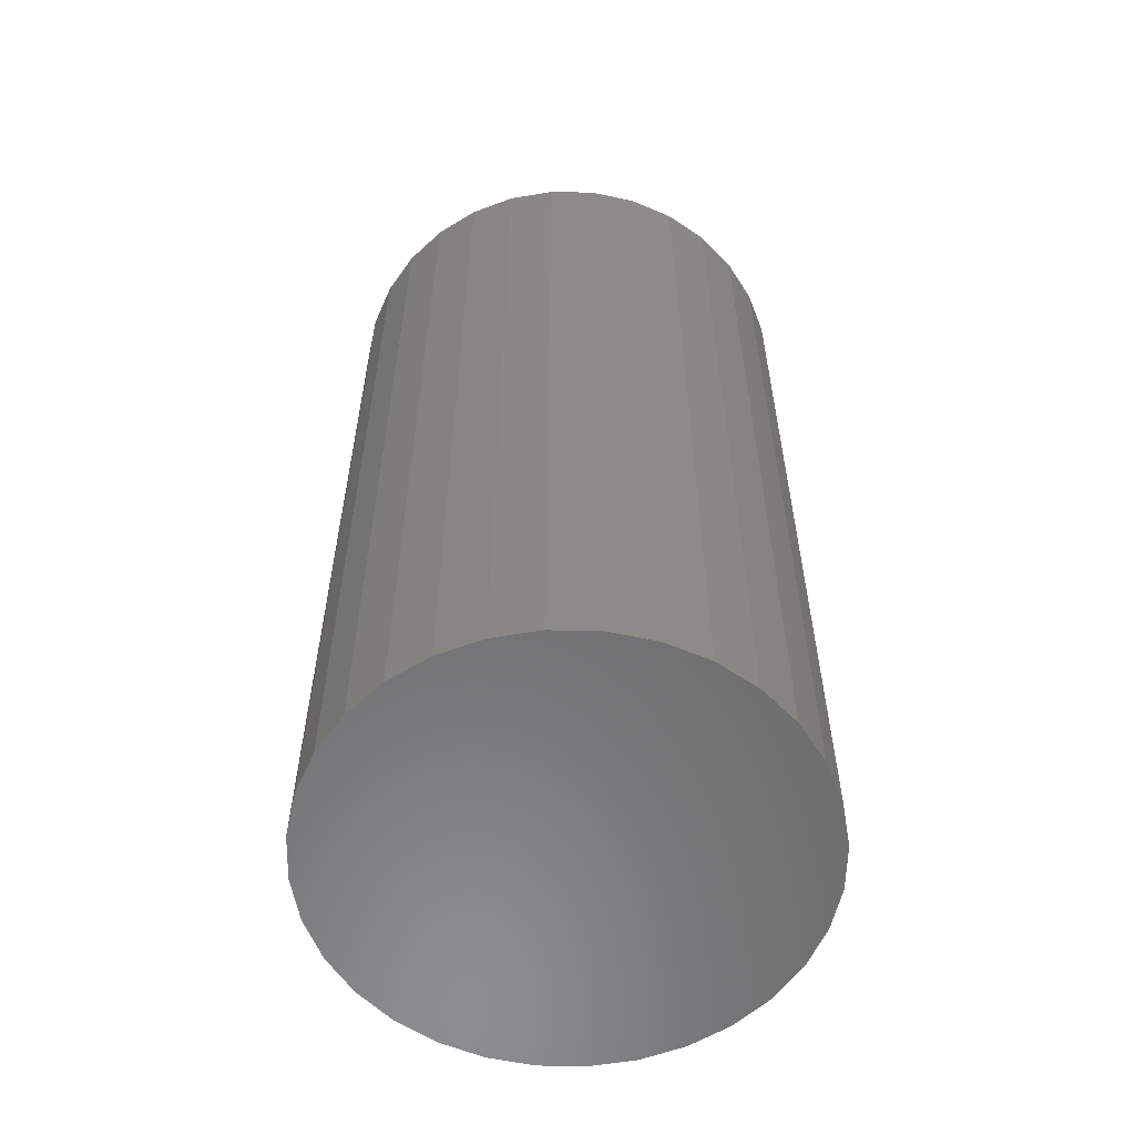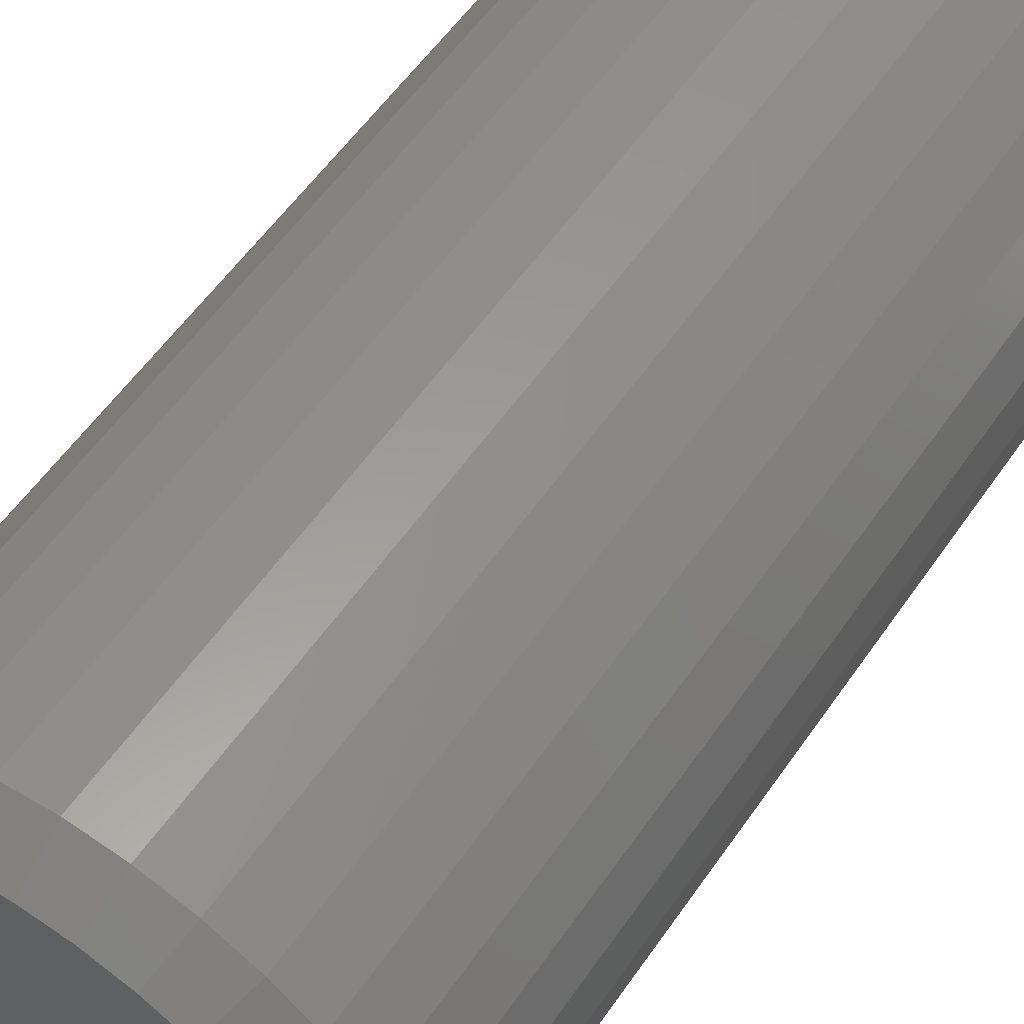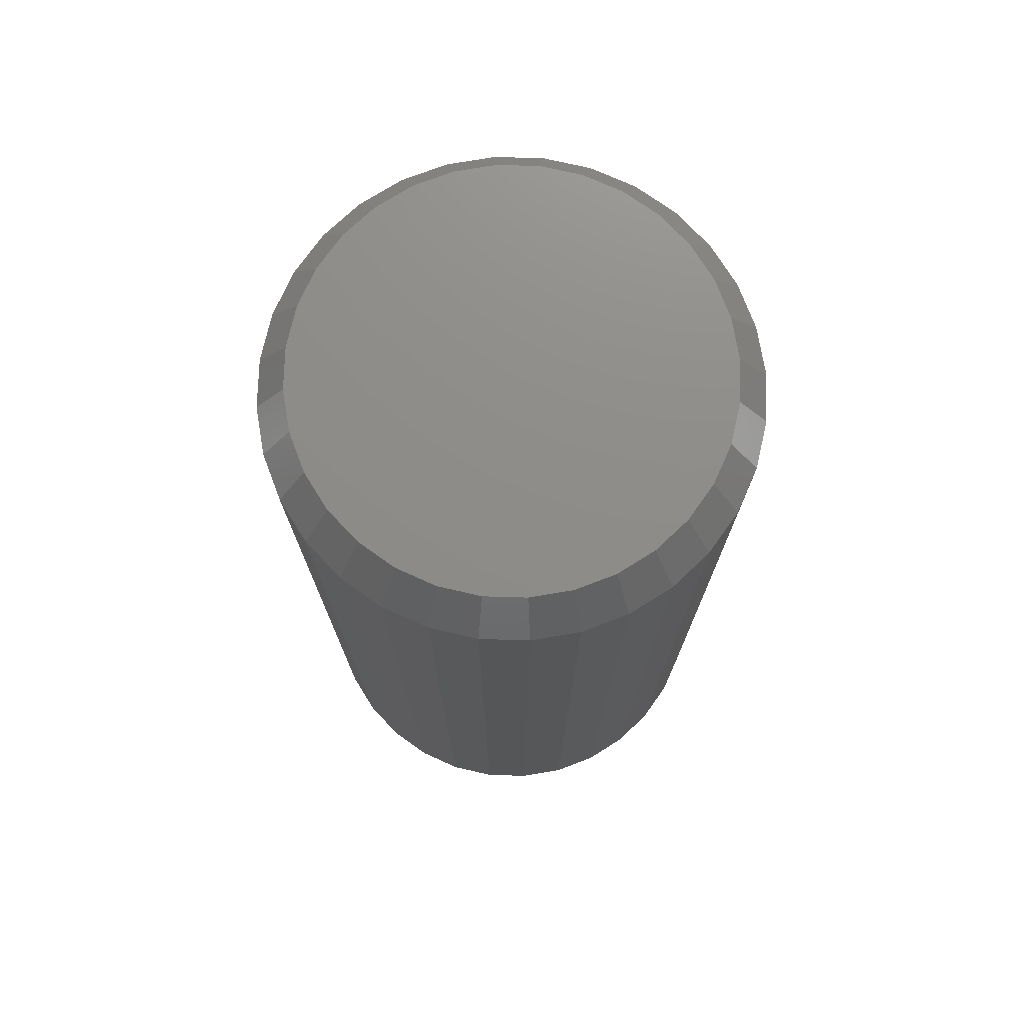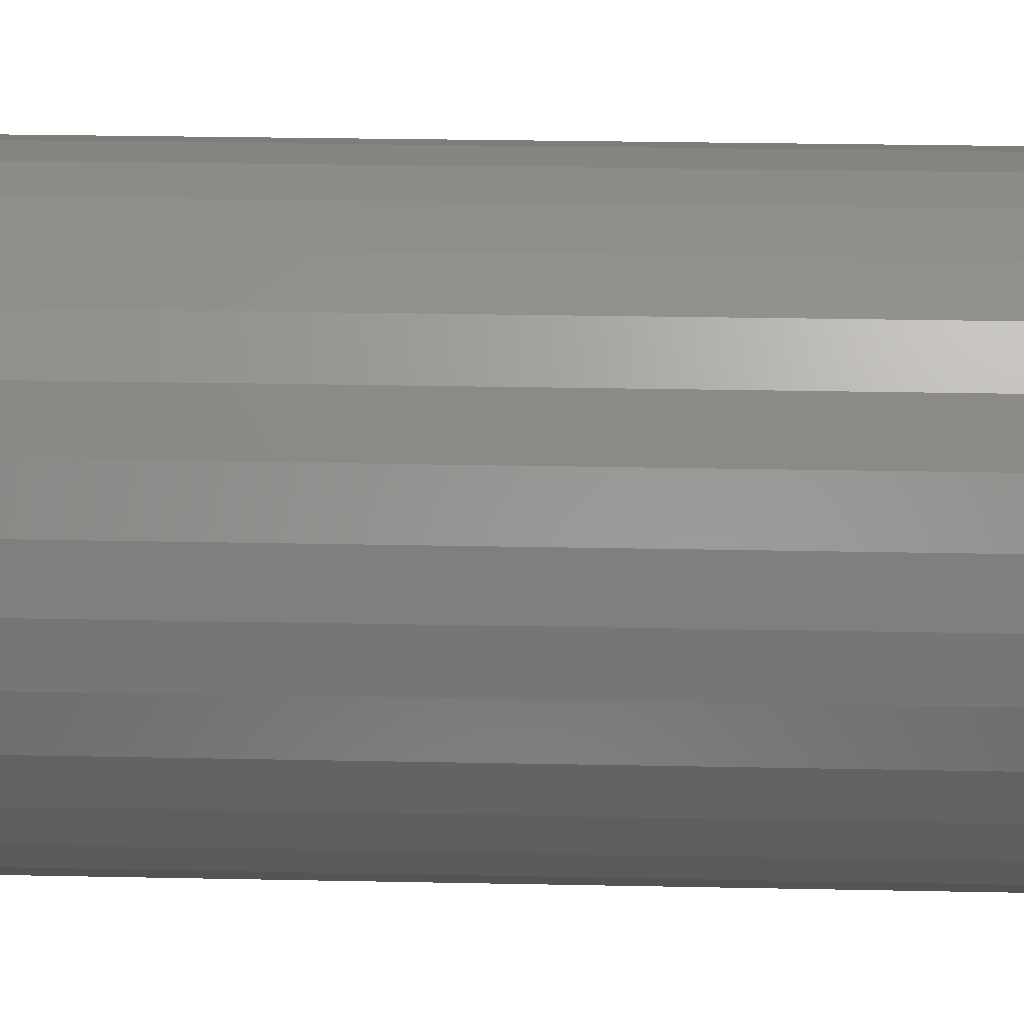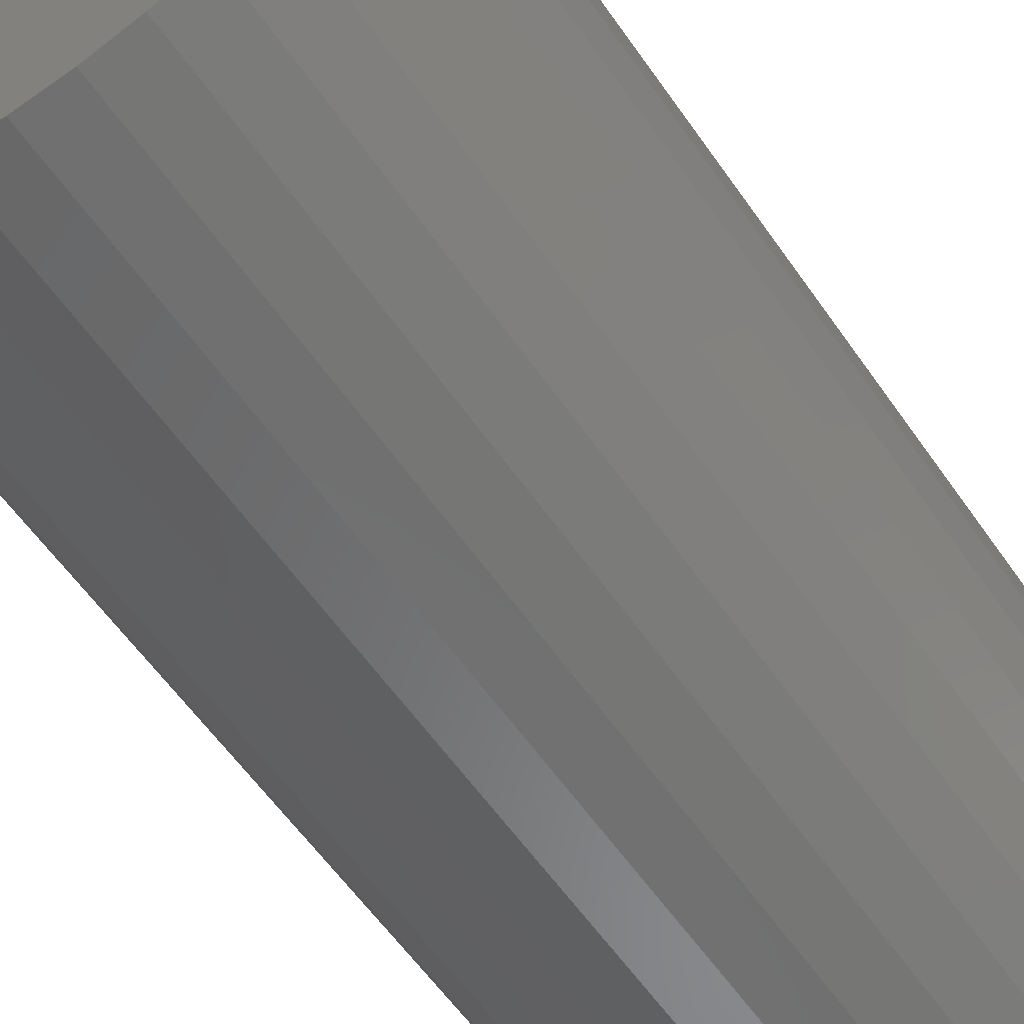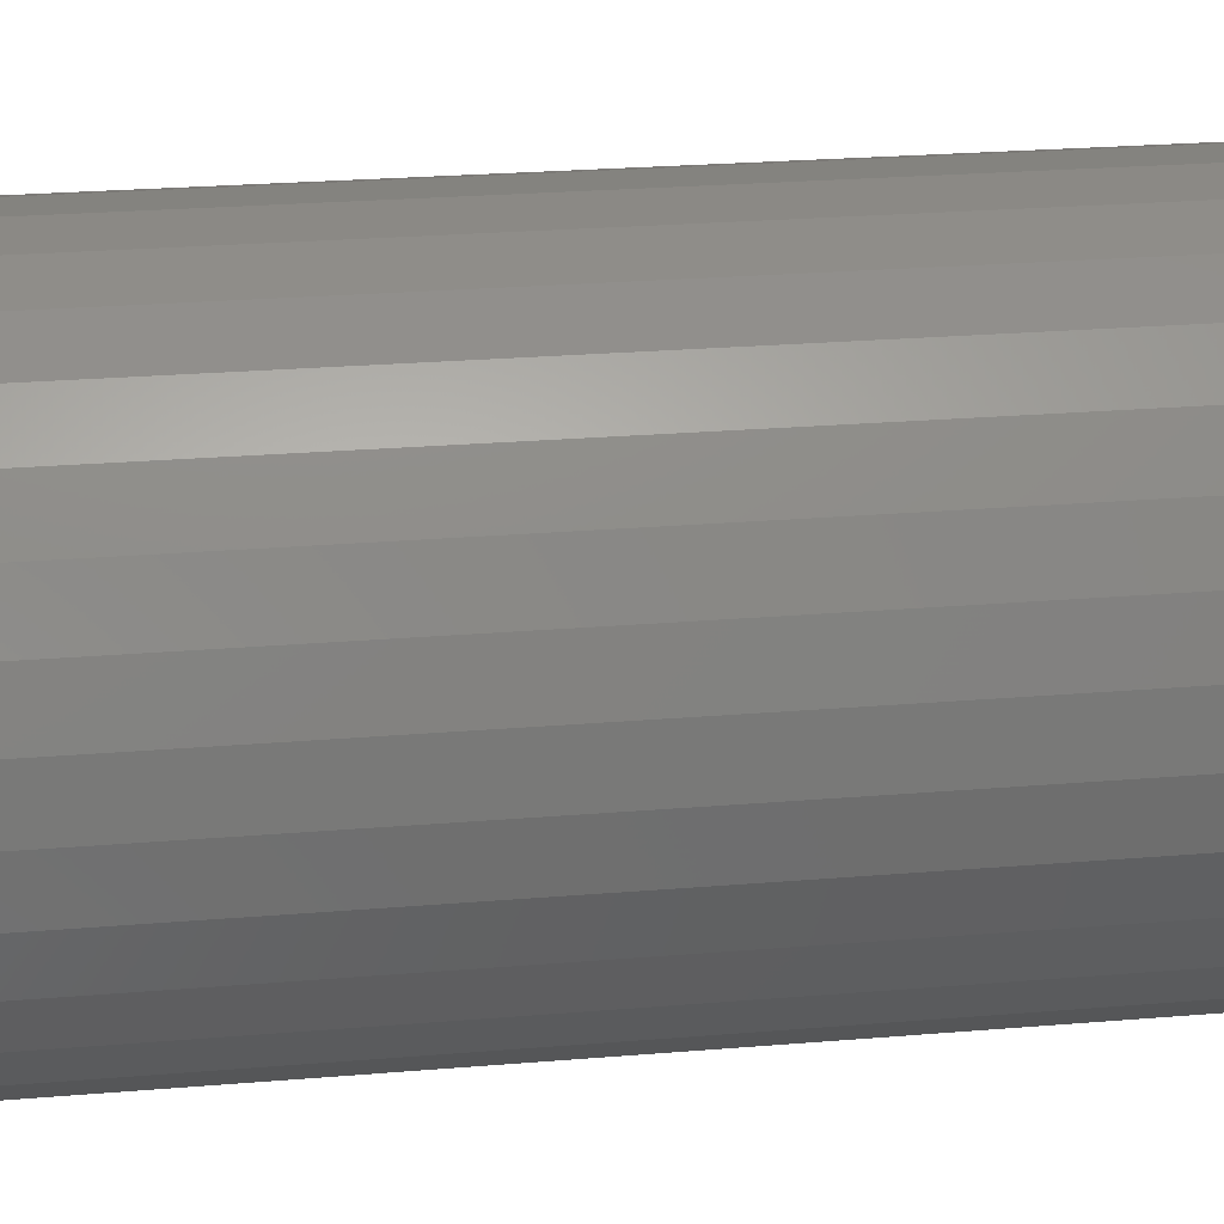
<metadata>
{"format":"stl","ext":"stl","renderer":"f3d","projection":"perspective","resolution":1024,"background":"white","views":[{"elev":-57.9,"azim":-6.9,"up":"+Y"},{"elev":56.2,"azim":-145.9,"up":"+Z"},{"elev":74.6,"azim":-37.7,"up":"+Y"},{"elev":27.3,"azim":-88.2,"up":"+Z"},{"elev":-58.8,"azim":34.5,"up":"+Z"},{"elev":23.9,"azim":81.9,"up":"+Z"}]}
</metadata>
<code>
# stl→obj: 96 verts, 188 faces
v 0.002632 4.778e-17 0.1081
v 0.02423 4.886e-17 0.1059
v -0.01896 4.646e-17 0.1059
v -0.03973 4.496e-17 0.09963
v 0.04499 4.966e-17 0.09963
v -0.05886 4.333e-17 0.0894
v 0.06413 5.016e-17 0.0894
v 0.04499 3.831e-17 -0.1049
v -0.03973 3.361e-17 -0.1049
v 0.06413 3.994e-17 -0.09467
v -0.01896 3.441e-17 -0.1112
v 0.02423 3.681e-17 -0.1112
v 0.002632 3.549e-17 -0.1133
v -0.05886 3.311e-17 -0.09467
v -0.07564 3.294e-17 -0.0809
v 0.0809 4.163e-17 -0.0809
v -0.0894 3.311e-17 -0.06413
v 0.09467 4.333e-17 -0.06413
v -0.09963 3.361e-17 -0.04499
v 0.1049 4.496e-17 -0.04499
v -0.1059 3.441e-17 -0.02423
v 0.1112 4.646e-17 -0.02423
v -0.1081 3.549e-17 -0.00263
v 0.1133 4.778e-17 -0.002632
v -0.1059 3.681e-17 0.01896
v 0.1112 4.886e-17 0.01896
v -0.09963 3.831e-17 0.03973
v 0.1049 4.966e-17 0.03973
v -0.0894 3.994e-17 0.05887
v 0.09467 5.016e-17 0.05886
v -0.07564 4.163e-17 0.07564
v 0.0809 5.032e-17 0.07564
v 0.1289 -0.02344 -0.002632
v 0.1289 -0.5 -0.002632
v 0.1265 -0.02344 -0.02727
v 0.1265 -0.5 -0.02727
v 0.1193 -0.02344 -0.05097
v 0.1193 -0.5 -0.05097
v 0.1077 -0.02344 -0.07281
v 0.1077 -0.5 -0.07281
v 0.09195 -0.02344 -0.09195
v 0.09195 -0.5 -0.09195
v 0.07281 -0.02344 -0.1077
v 0.07281 -0.5 -0.1077
v 0.05097 -0.02344 -0.1193
v 0.05097 -0.5 -0.1193
v 0.02727 -0.02344 -0.1265
v 0.02727 -0.5 -0.1265
v 0.002632 -0.02344 -0.1289
v 0.002632 -0.5 -0.1289
v -0.02201 -0.02344 -0.1265
v -0.02201 -0.5 -0.1265
v -0.04571 -0.02344 -0.1193
v -0.04571 -0.5 -0.1193
v -0.06755 -0.02344 -0.1077
v -0.06755 -0.5 -0.1077
v -0.08669 -0.02344 -0.09195
v -0.08669 -0.5 -0.09195
v -0.1024 -0.02344 -0.07281
v -0.1024 -0.5 -0.07281
v -0.1141 -0.02344 -0.05097
v -0.1141 -0.5 -0.05097
v -0.1213 -0.02344 -0.02727
v -0.1213 -0.5 -0.02727
v -0.1237 -0.02344 -0.002632
v -0.1237 -0.5 -0.002632
v -0.1213 -0.02344 0.02201
v -0.1213 -0.5 0.02201
v -0.1141 -0.02344 0.04571
v -0.1141 -0.5 0.04571
v -0.1024 -0.02344 0.06755
v -0.1024 -0.5 0.06755
v -0.08669 -0.02344 0.08669
v -0.08669 -0.5 0.08669
v -0.06755 -0.02344 0.1024
v -0.06755 -0.5 0.1024
v -0.04571 -0.02344 0.1141
v -0.04571 -0.5 0.1141
v -0.02201 -0.02344 0.1213
v -0.02201 -0.5 0.1213
v 0.002632 -0.02344 0.1237
v 0.002632 -0.5 0.1237
v 0.02727 -0.02344 0.1213
v 0.02727 -0.5 0.1213
v 0.05097 -0.02344 0.1141
v 0.05097 -0.5 0.1141
v 0.07281 -0.02344 0.1024
v 0.07281 -0.5 0.1024
v 0.09195 -0.02344 0.08669
v 0.09195 -0.5 0.08669
v 0.1077 -0.02344 0.06755
v 0.1077 -0.5 0.06755
v 0.1193 -0.02344 0.04571
v 0.1193 -0.5 0.04571
v 0.1265 -0.02344 0.02201
v 0.1265 -0.5 0.02201
f 1 2 3
f 4 3 2
f 5 4 2
f 6 4 5
f 7 6 5
f 8 9 10
f 11 9 8
f 12 11 8
f 13 11 12
f 9 14 10
f 10 14 15
f 10 15 16
f 16 15 17
f 16 17 18
f 18 17 19
f 18 19 20
f 20 19 21
f 20 21 22
f 22 21 23
f 22 23 24
f 24 23 25
f 24 25 26
f 26 25 27
f 26 27 28
f 28 27 29
f 28 29 30
f 30 29 31
f 30 31 32
f 32 31 6
f 32 6 7
f 33 34 35
f 35 34 36
f 35 36 37
f 37 36 38
f 37 38 39
f 39 38 40
f 39 40 41
f 41 40 42
f 41 42 43
f 43 42 44
f 43 44 45
f 45 44 46
f 45 46 47
f 47 46 48
f 47 48 49
f 49 48 50
f 49 50 51
f 51 50 52
f 51 52 53
f 53 52 54
f 53 54 55
f 55 54 56
f 55 56 57
f 57 56 58
f 57 58 59
f 59 58 60
f 59 60 61
f 61 60 62
f 61 62 63
f 63 62 64
f 63 64 65
f 65 64 66
f 65 66 67
f 67 66 68
f 67 68 69
f 69 68 70
f 69 70 71
f 71 70 72
f 71 72 73
f 73 72 74
f 73 74 75
f 75 74 76
f 75 76 77
f 77 76 78
f 77 78 79
f 79 78 80
f 79 80 81
f 81 80 82
f 81 82 83
f 83 82 84
f 83 84 85
f 85 84 86
f 85 86 87
f 87 86 88
f 87 88 89
f 89 88 90
f 89 90 91
f 91 90 92
f 91 92 93
f 93 92 94
f 93 94 95
f 95 94 96
f 95 96 33
f 33 96 34
f 3 79 1
f 1 79 81
f 1 81 2
f 2 81 83
f 2 83 5
f 5 83 85
f 5 85 7
f 7 85 87
f 7 87 32
f 32 87 89
f 32 89 30
f 30 89 91
f 30 91 28
f 28 91 93
f 28 93 26
f 26 93 95
f 26 95 24
f 24 95 33
f 79 3 77
f 77 3 4
f 77 4 75
f 75 4 6
f 75 6 73
f 73 6 31
f 73 31 71
f 71 31 29
f 71 29 69
f 69 29 27
f 69 27 67
f 67 27 25
f 67 25 65
f 65 25 23
f 12 47 13
f 13 47 49
f 13 49 11
f 11 49 51
f 11 51 9
f 9 51 53
f 9 53 14
f 14 53 55
f 14 55 15
f 15 55 57
f 15 57 17
f 17 57 59
f 17 59 19
f 19 59 61
f 19 61 21
f 21 61 63
f 21 63 23
f 23 63 65
f 47 12 45
f 45 12 8
f 45 8 43
f 43 8 10
f 43 10 41
f 41 10 16
f 41 16 39
f 39 16 18
f 39 18 37
f 37 18 20
f 37 20 35
f 35 20 22
f 35 22 33
f 33 22 24
f 80 84 82
f 84 80 78
f 84 78 86
f 86 78 76
f 86 76 88
f 44 54 46
f 46 54 52
f 46 52 48
f 48 52 50
f 88 76 90
f 90 76 74
f 90 74 92
f 92 74 72
f 92 72 94
f 94 72 70
f 94 70 96
f 96 70 68
f 96 68 34
f 34 68 66
f 34 66 36
f 36 66 64
f 36 64 38
f 38 64 62
f 38 62 40
f 40 62 60
f 40 60 42
f 42 60 58
f 42 58 44
f 44 58 56
f 44 56 54

</code>
